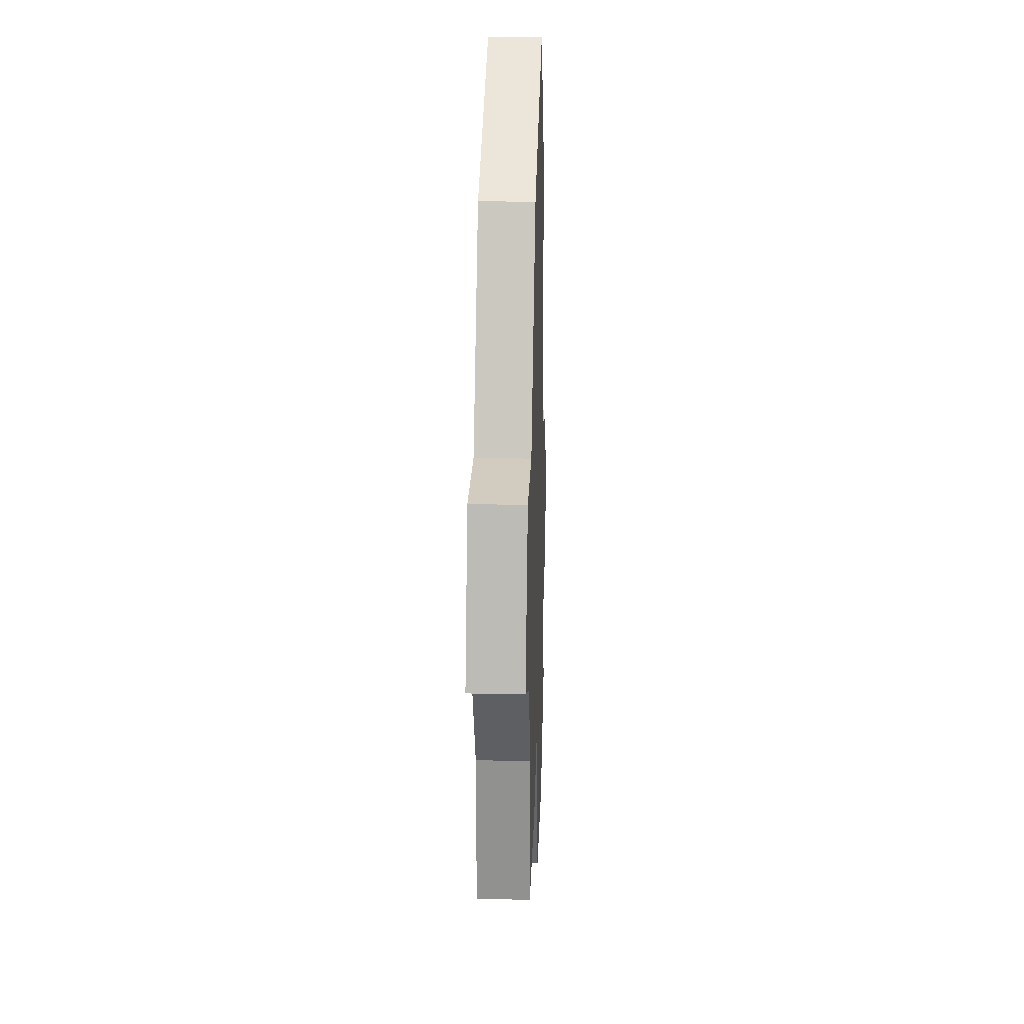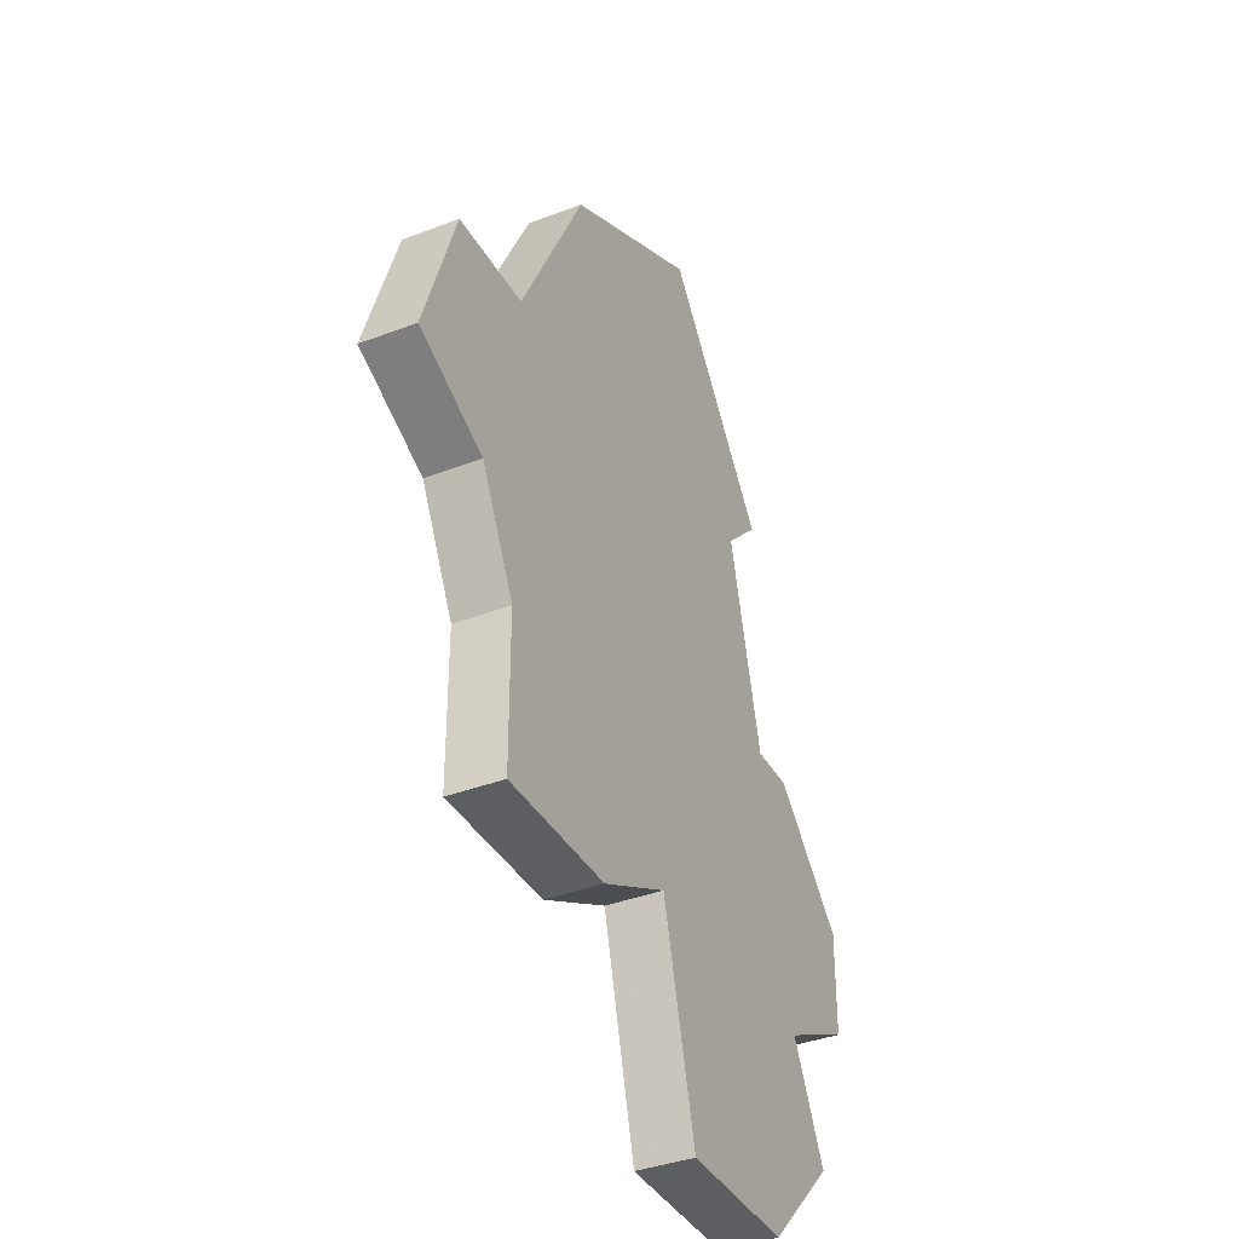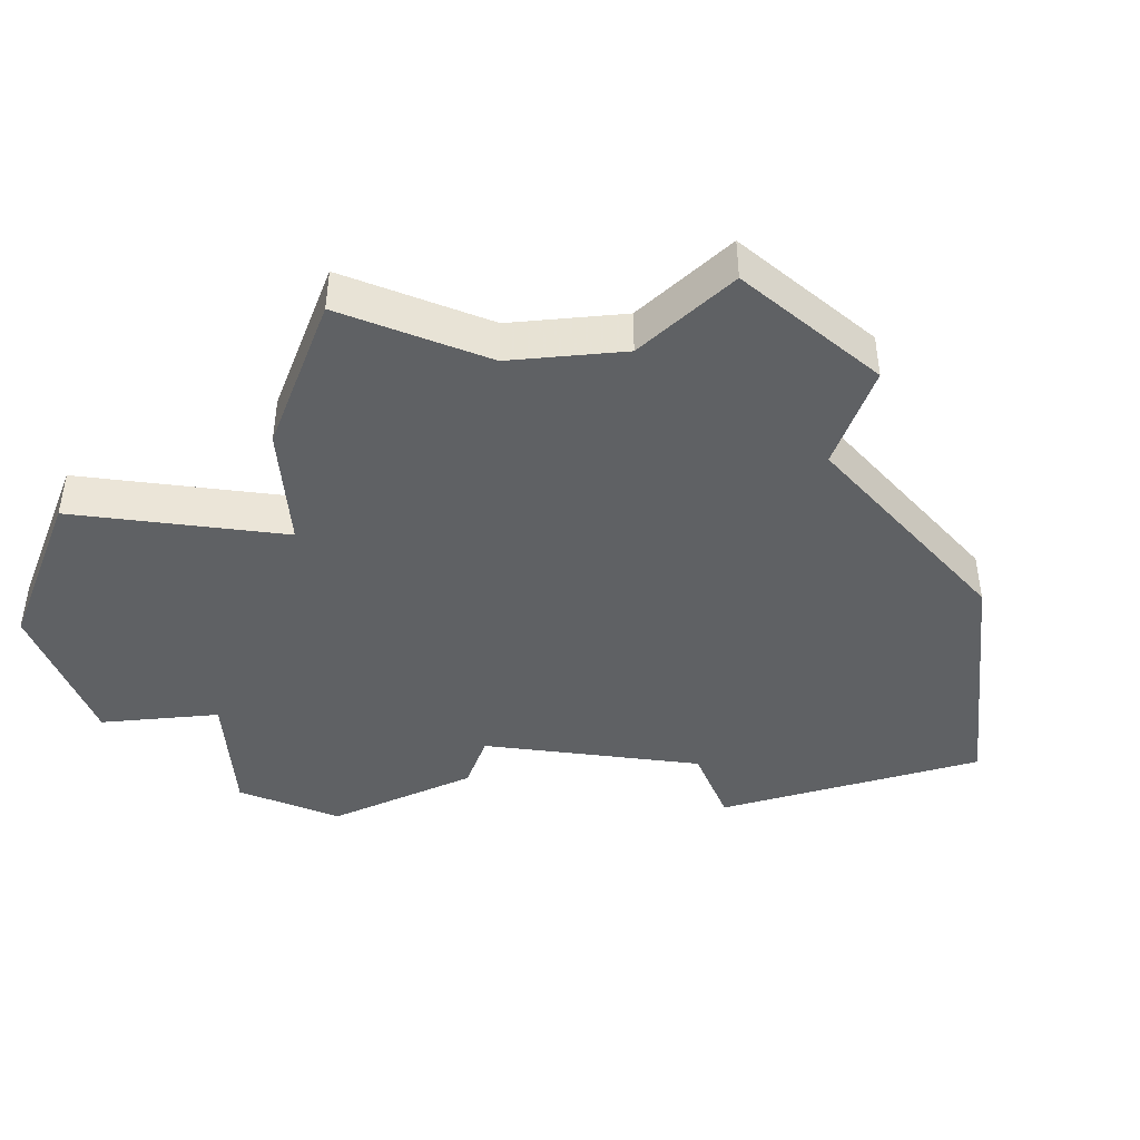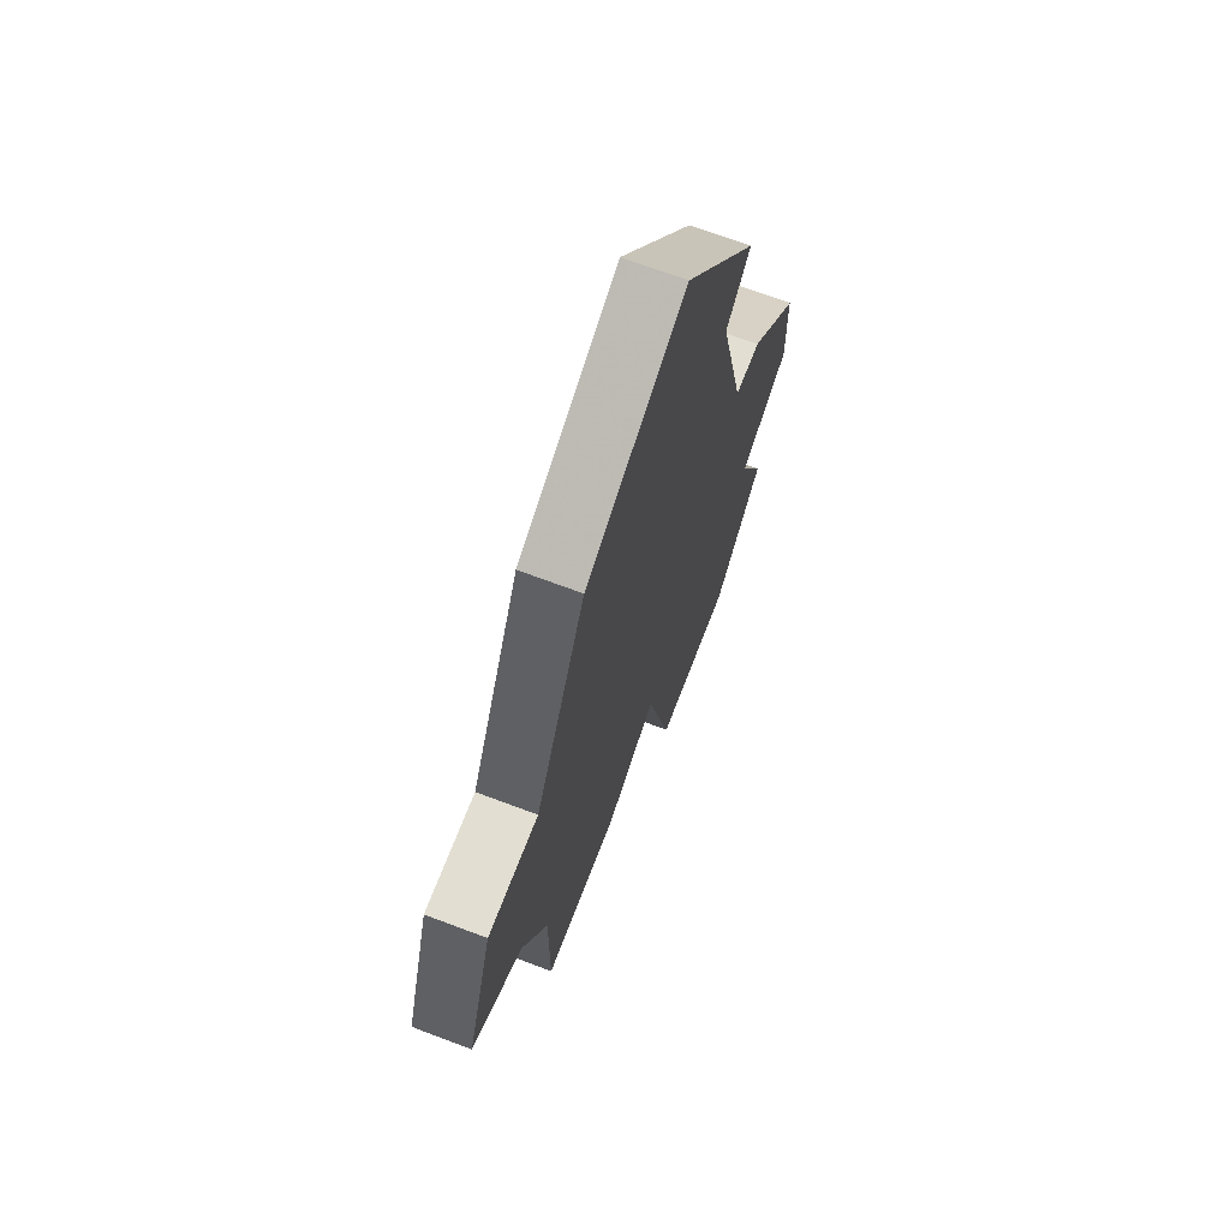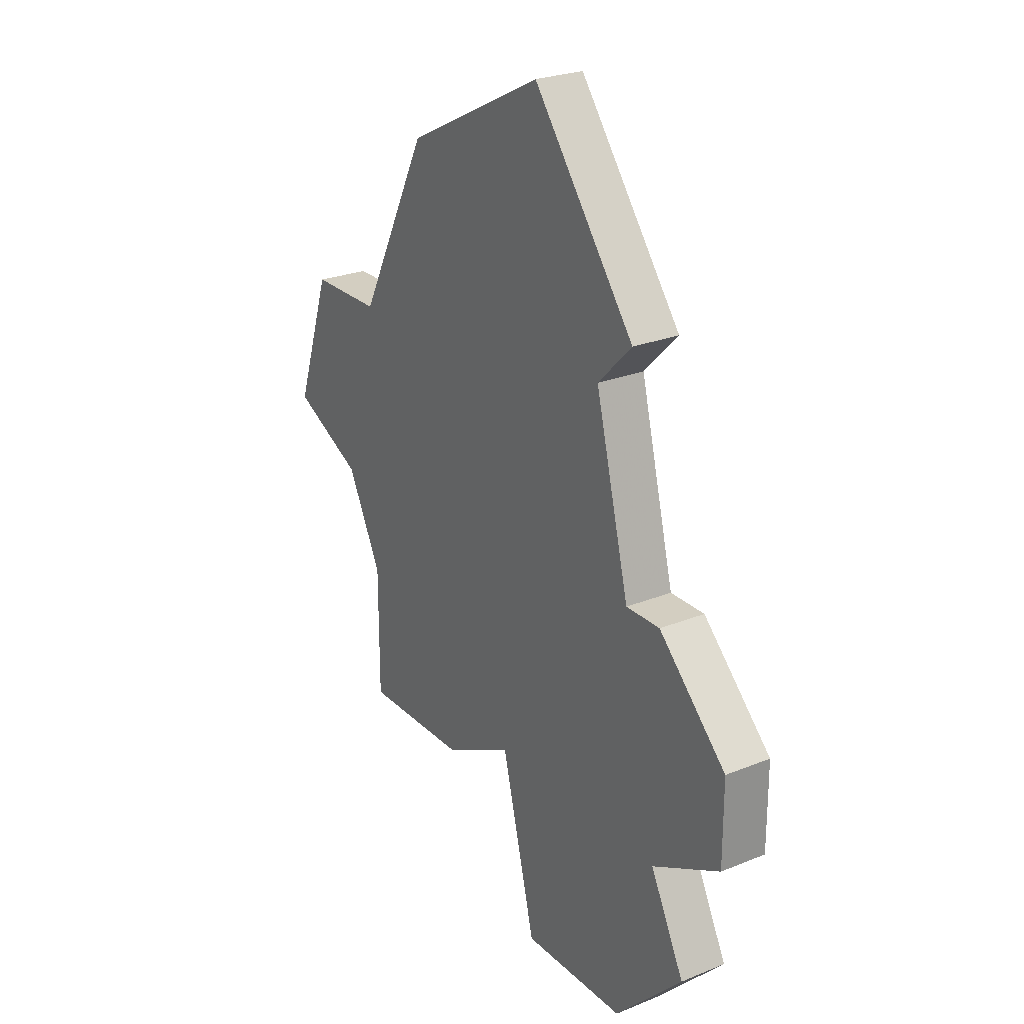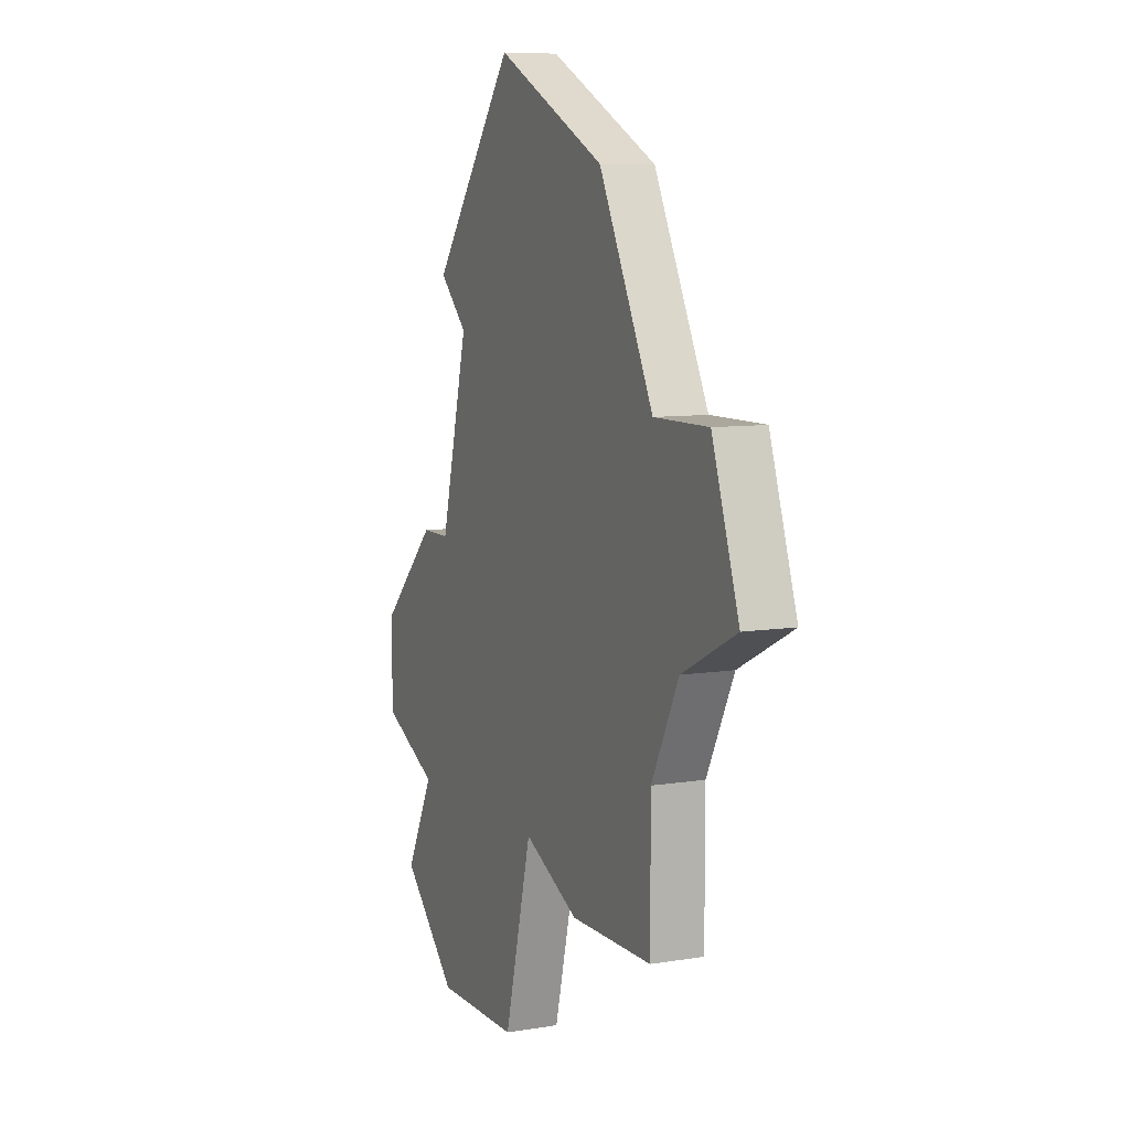
<metadata>
{"format":"obj","ext":"obj","renderer":"f3d","projection":"perspective","resolution":1024,"background":"white","views":[{"elev":23.8,"azim":92.1,"up":"+Y"},{"elev":-37.4,"azim":116.2,"up":"+Y"},{"elev":-46.0,"azim":68.8,"up":"+Z"},{"elev":68.0,"azim":110.8,"up":"+Y"},{"elev":25.0,"azim":-123.4,"up":"+Y"},{"elev":8.2,"azim":65.7,"up":"+Y"}]}
</metadata>
<code>
v 3014 -551 0
v 3014 -551 1
v 3022 -558 0
v 3022 -558 1
v 3022 -552 0
v 3022 -552 1
v 3022 -561 0
v 3022 -561 1
v 3013 -555 0
v 3013 -555 1
v 3013 -564 0
v 3013 -564 1
v 3013 -550 0
v 3013 -550 1
v 3012 -555 0
v 3012 -555 1
v 3012 -560 0
v 3012 -560 1
v 3020 -548 0
v 3020 -548 1
v 3011 -562 0
v 3011 -562 1
v 3019 -561 0
v 3019 -561 1
v 3010 -557 0
v 3010 -557 1
v 3010 -559 0
v 3010 -559 1
v 3017 -560 0
v 3017 -560 1
v 3025 -555 0
v 3025 -555 1
v 3016 -546 0
v 3016 -546 1
v 3016 -564 0
v 3016 -564 1
v 3024 -552 0
v 3024 -552 1
v 3023 -556 0
v 3023 -556 1
f 35 11 17
f 21 17 11
f 29 17 9
f 25 17 27
f 9 25 15
f 9 1 5
f 33 1 13
f 9 17 25
f 35 17 29
f 3 23 29
f 9 5 3
f 23 3 7
f 39 3 5
f 19 1 33
f 5 37 39
f 31 39 37
f 1 19 5
f 3 29 9
f 18 12 36
f 12 18 22
f 10 18 30
f 28 18 26
f 16 26 10
f 6 2 10
f 14 2 34
f 26 18 10
f 30 18 36
f 30 24 4
f 4 6 10
f 8 4 24
f 6 4 40
f 34 2 20
f 40 38 6
f 38 40 32
f 6 20 2
f 10 30 4
f 14 34 13
f 13 34 33
f 2 14 1
f 1 14 13
f 10 2 9
f 9 2 1
f 16 10 15
f 15 10 9
f 26 16 25
f 25 16 15
f 28 26 27
f 27 26 25
f 18 28 17
f 17 28 27
f 22 18 21
f 21 18 17
f 12 22 11
f 11 22 21
f 36 12 35
f 35 12 11
f 30 36 29
f 29 36 35
f 24 30 23
f 23 30 29
f 8 24 7
f 7 24 23
f 4 8 3
f 3 8 7
f 40 4 39
f 39 4 3
f 32 40 31
f 31 40 39
f 38 32 37
f 37 32 31
f 6 38 5
f 5 38 37
f 34 20 33
f 33 20 19
f 20 6 19
f 19 6 5

</code>
